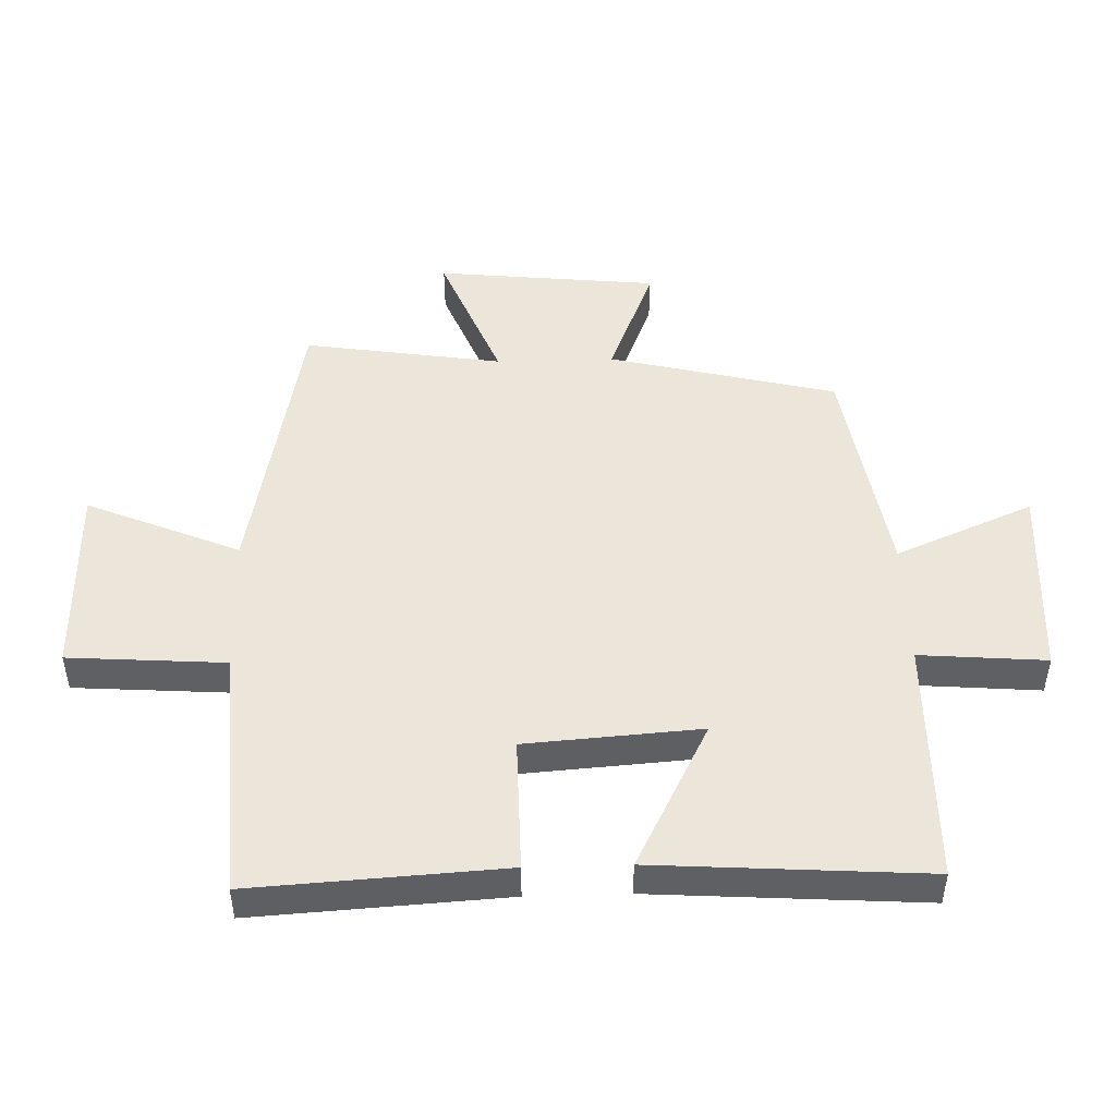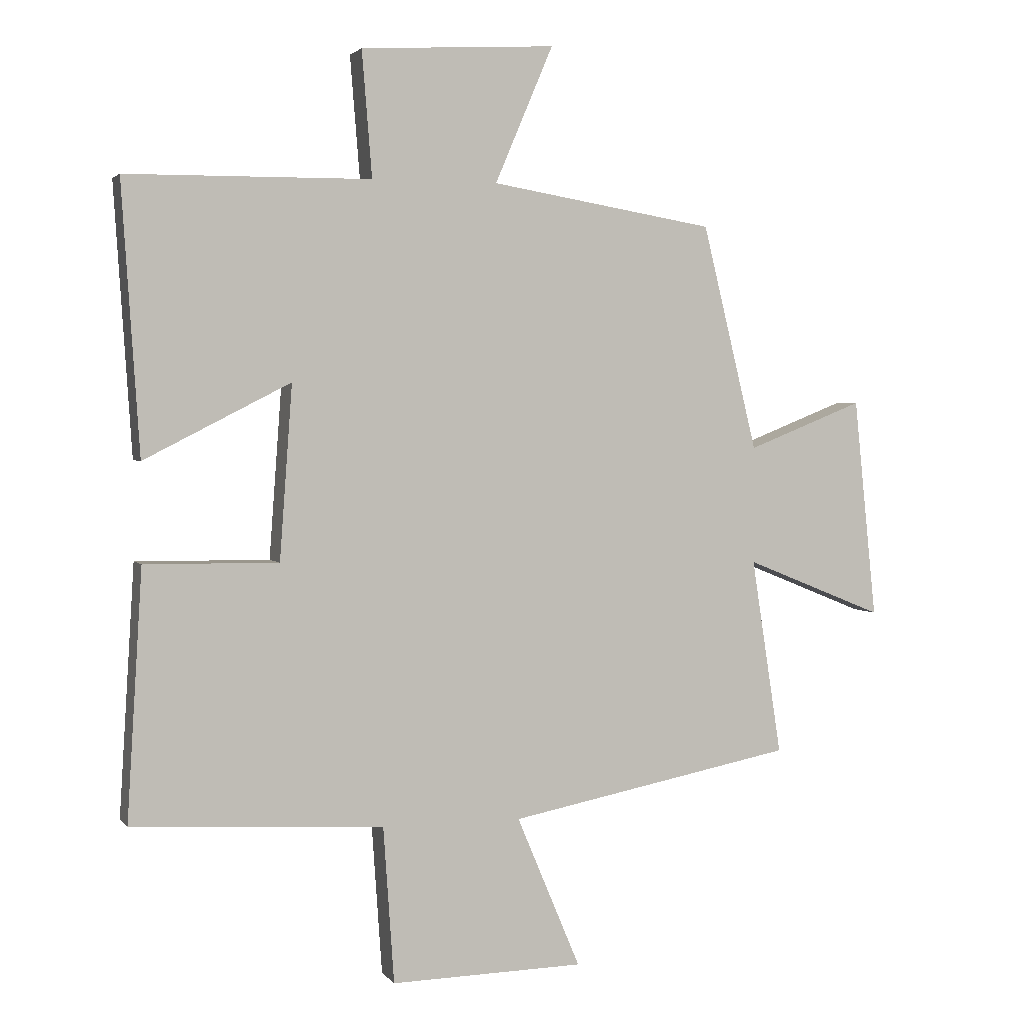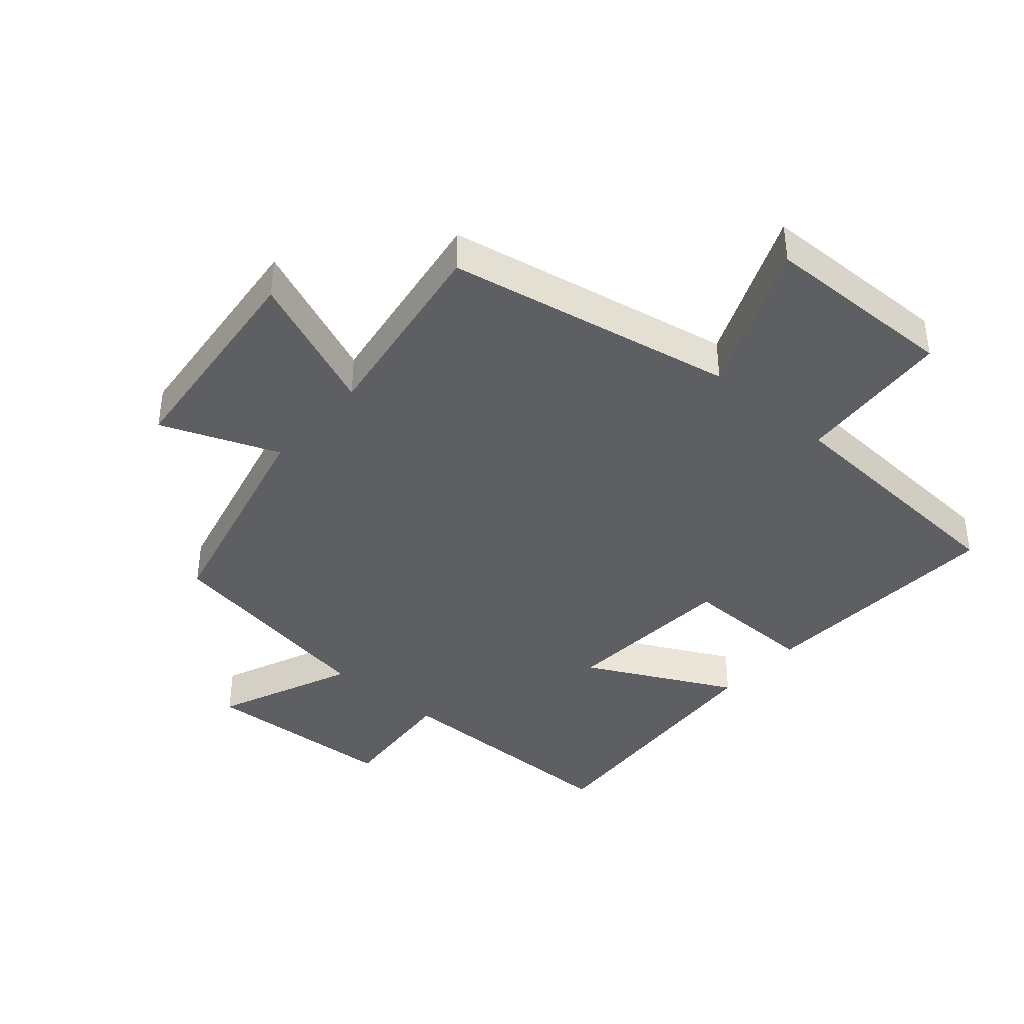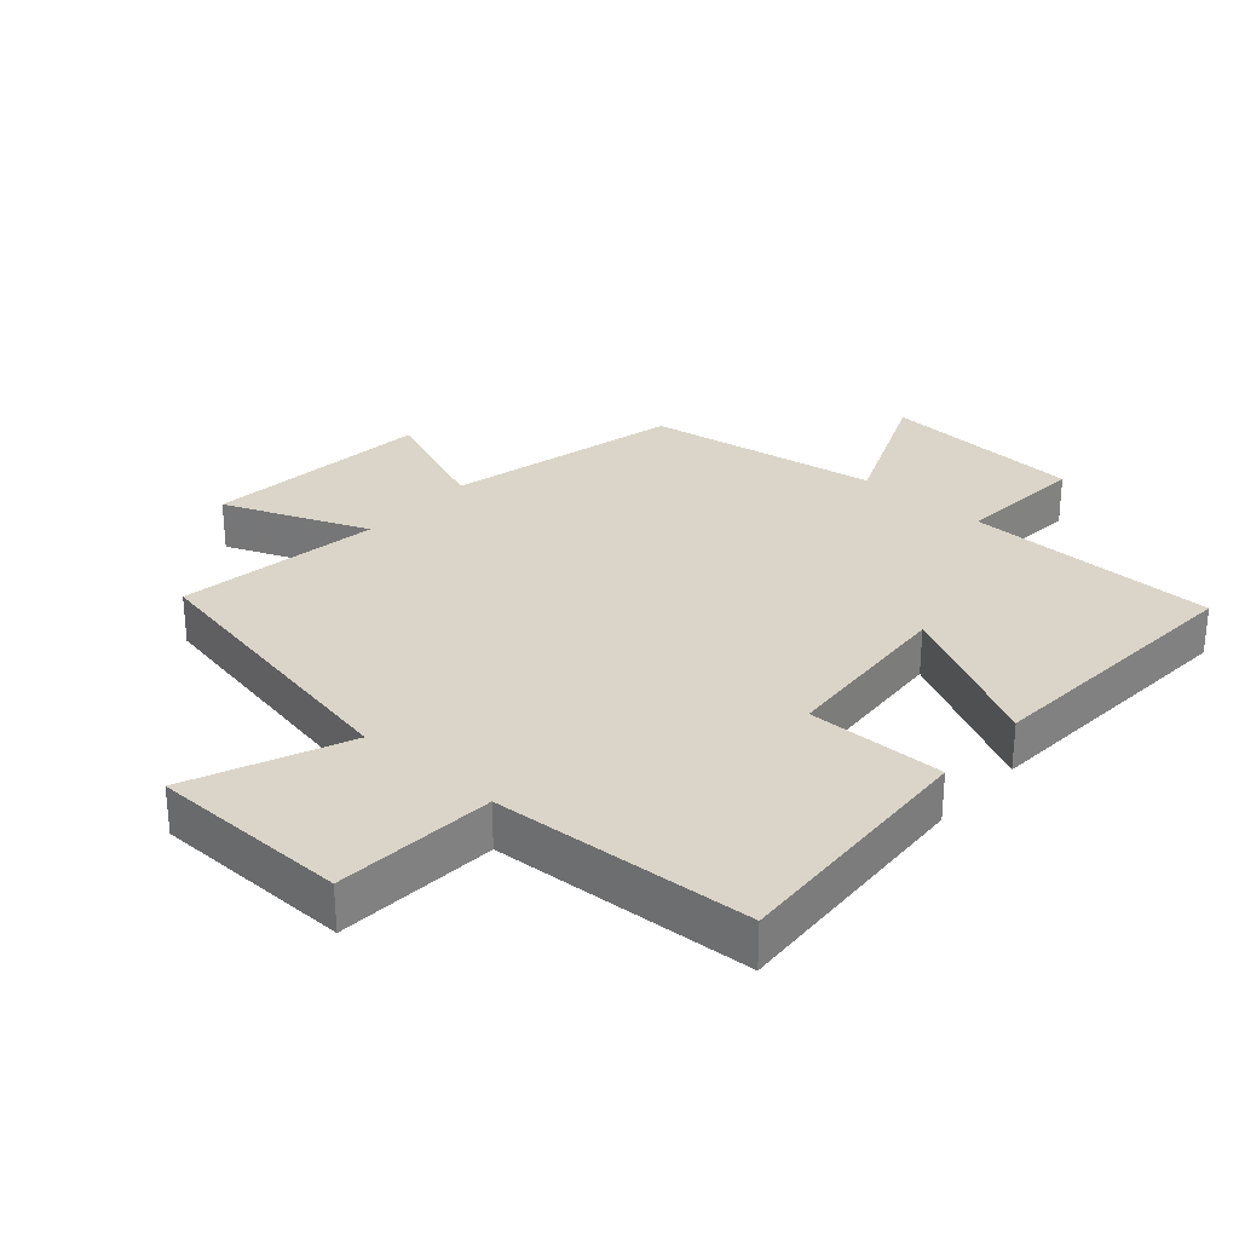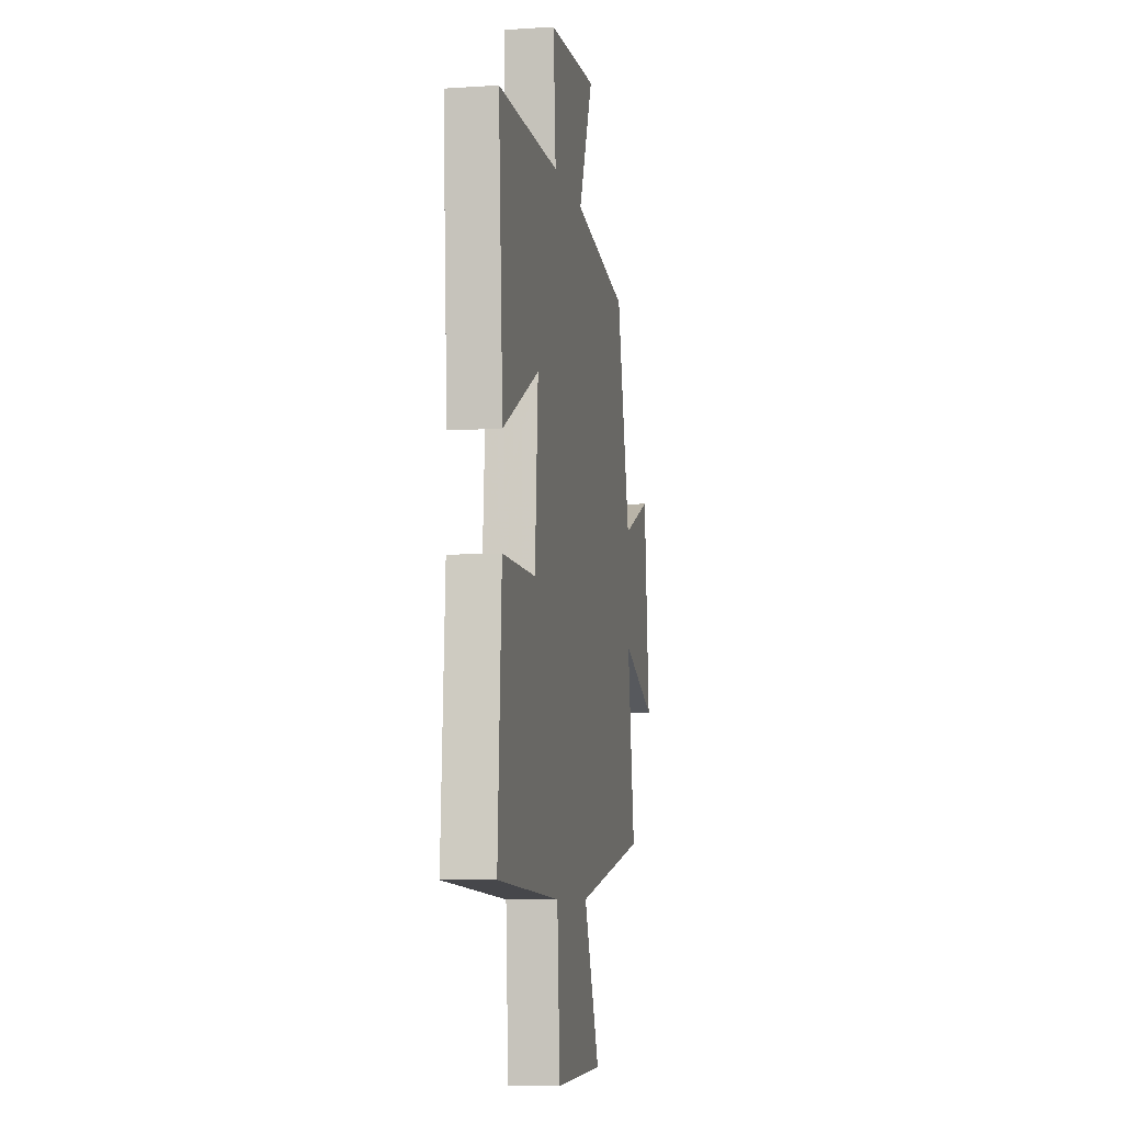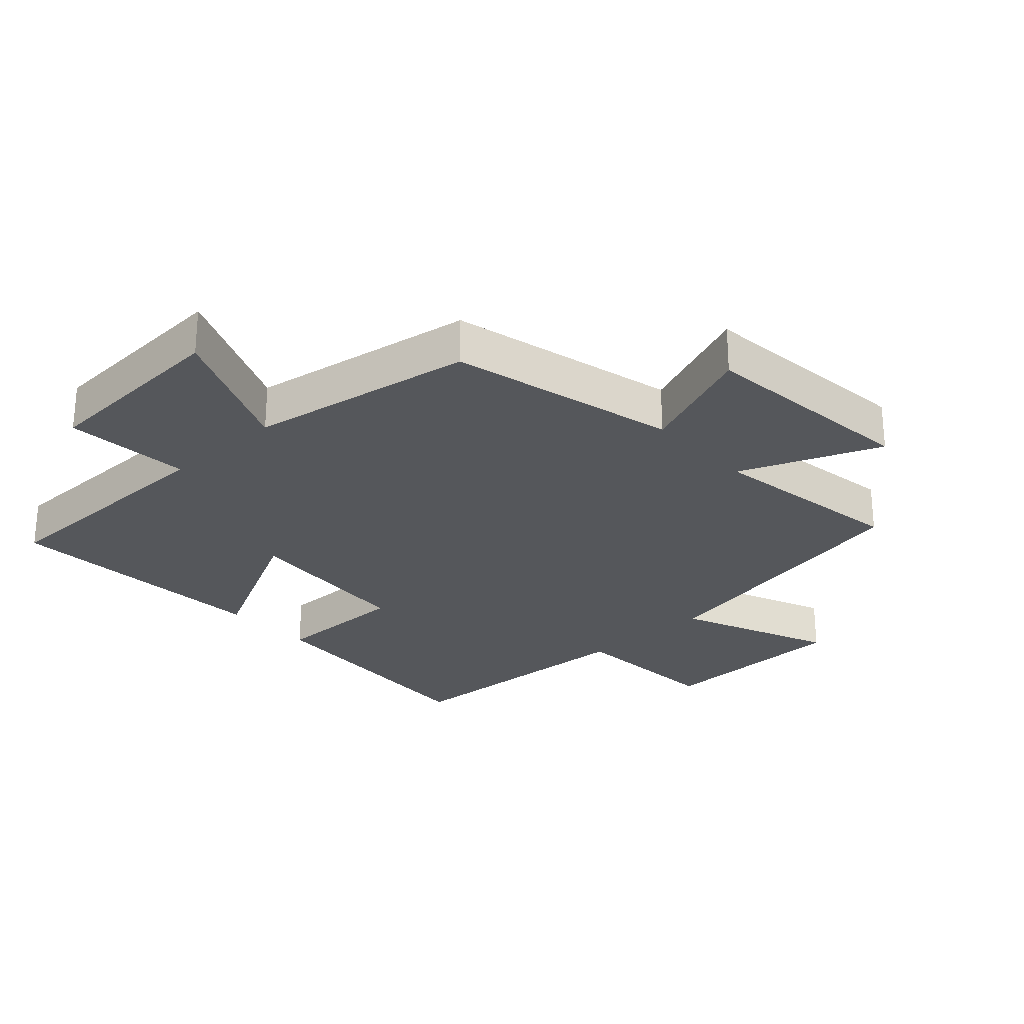
<metadata>
{"format":"obj","ext":"obj","renderer":"f3d","projection":"perspective","resolution":1024,"background":"white","views":[{"elev":48.0,"azim":-91.7,"up":"+Y"},{"elev":2.6,"azim":-18.8,"up":"+Z"},{"elev":-40.0,"azim":139.0,"up":"+Y"},{"elev":29.4,"azim":-138.5,"up":"+Y"},{"elev":-7.5,"azim":-79.7,"up":"+Z"},{"elev":-26.9,"azim":42.6,"up":"+Y"}]}
</metadata>
<code>
v 0.548 0.07 -0.412
v 0.095 0.07 -0.5
v 0.196 0.07 -0.74
v -0.11 0.07 -0.746
v -0.127 0.07 -0.5
v -0.524 0.07 -0.477
v -0.5 0.07 -0.083
v -0.289 0.07 -0.085
v -0.269 0.07 0.189
v -0.5 0.07 0.071
v -0.528 0.07 0.496
v -0.142 0.07 0.5
v -0.158 0.07 0.698
v 0.15 0.07 0.716
v 0.058 0.07 0.5
v 0.413 0.07 0.441
v 0.5 0.07 0.085
v 0.684 0.07 0.158
v 0.72 0.07 -0.19
v 0.5 0.07 -0.101
v 0.548 0 -0.412
v 0.095 0 -0.5
v 0.196 0 -0.74
v -0.11 0 -0.746
v -0.127 0 -0.5
v -0.524 0 -0.477
v -0.5 0 -0.083
v -0.289 0 -0.085
v -0.269 0 0.189
v -0.5 0 0.071
v -0.528 0 0.496
v -0.142 0 0.5
v -0.158 0 0.698
v 0.15 0 0.716
v 0.058 0 0.5
v 0.413 0 0.441
v 0.5 0 0.085
v 0.684 0 0.158
v 0.72 0 -0.19
v 0.5 0 -0.101
f 17 18 19 20
f 15 16 17 20
f 15 20 1 2
f 12 13 14 15
f 12 15 2
f 9 10 11 12
f 8 9 12 2
f 5 6 7 8
f 5 8 2 3
f 3 4 5
f 40 39 38 37
f 40 37 36 35
f 22 21 40 35
f 35 34 33 32
f 22 35 32
f 32 31 30 29
f 22 32 29 28
f 28 27 26 25
f 23 22 28 25
f 25 24 23
f 1 21 22 2
f 2 22 23 3
f 3 23 24 4
f 4 24 25 5
f 5 25 26 6
f 6 26 27 7
f 7 27 28 8
f 8 28 29 9
f 9 29 30 10
f 10 30 31 11
f 11 31 32 12
f 12 32 33 13
f 13 33 34 14
f 14 34 35 15
f 15 35 36 16
f 16 36 37 17
f 17 37 38 18
f 18 38 39 19
f 19 39 40 20
f 20 40 21 1

</code>
